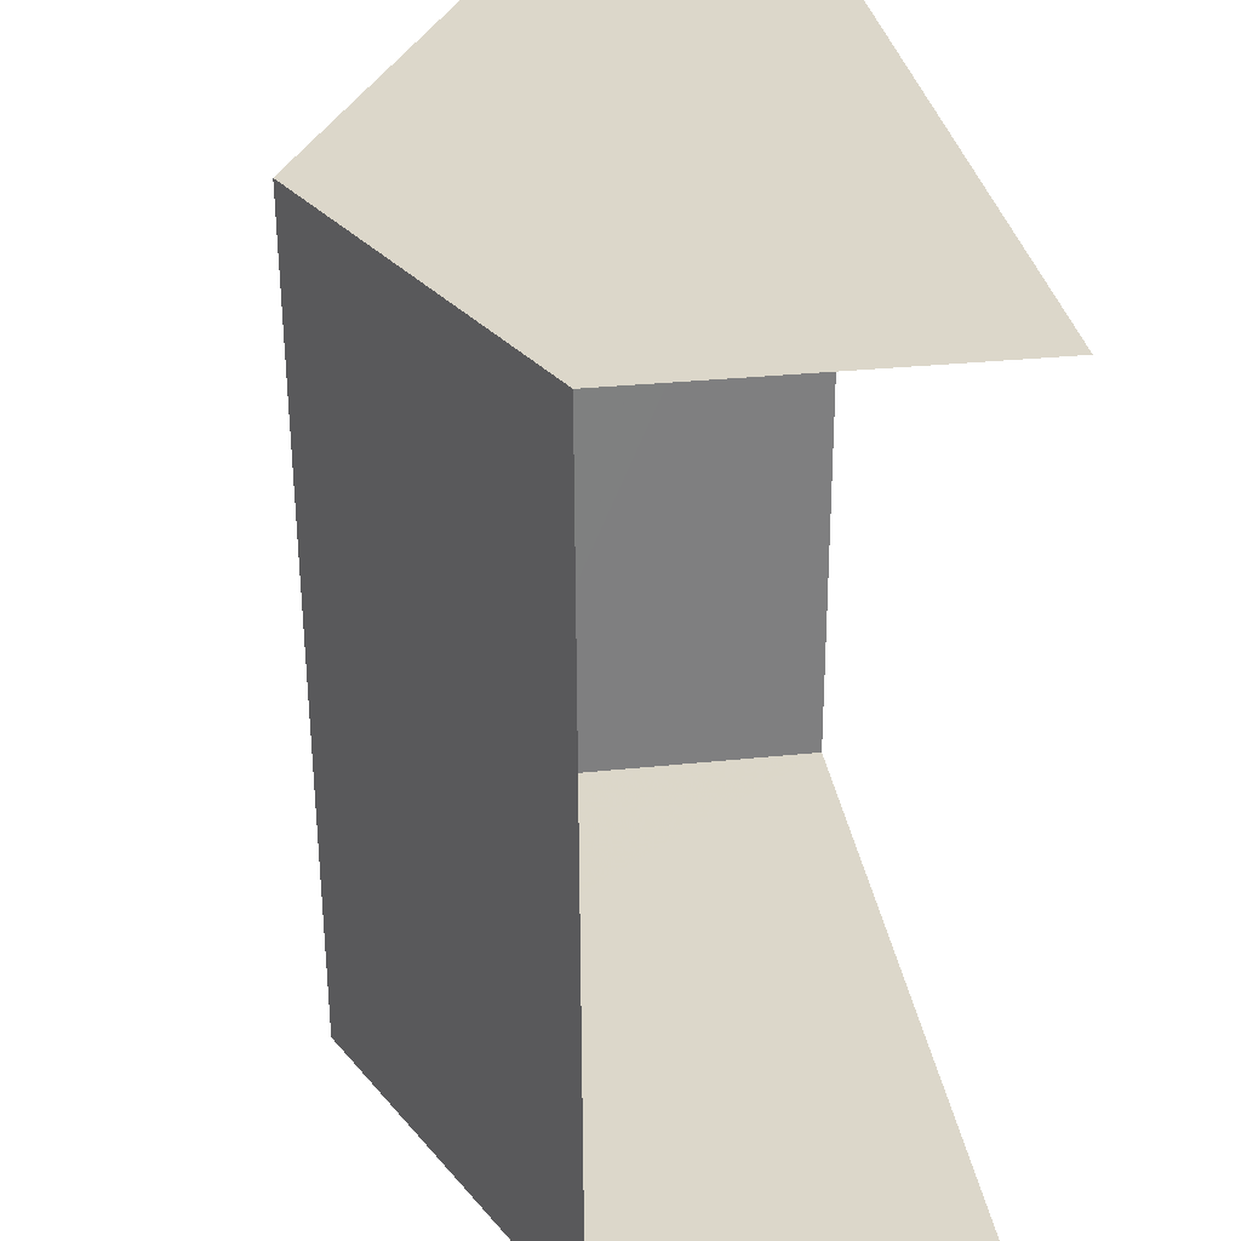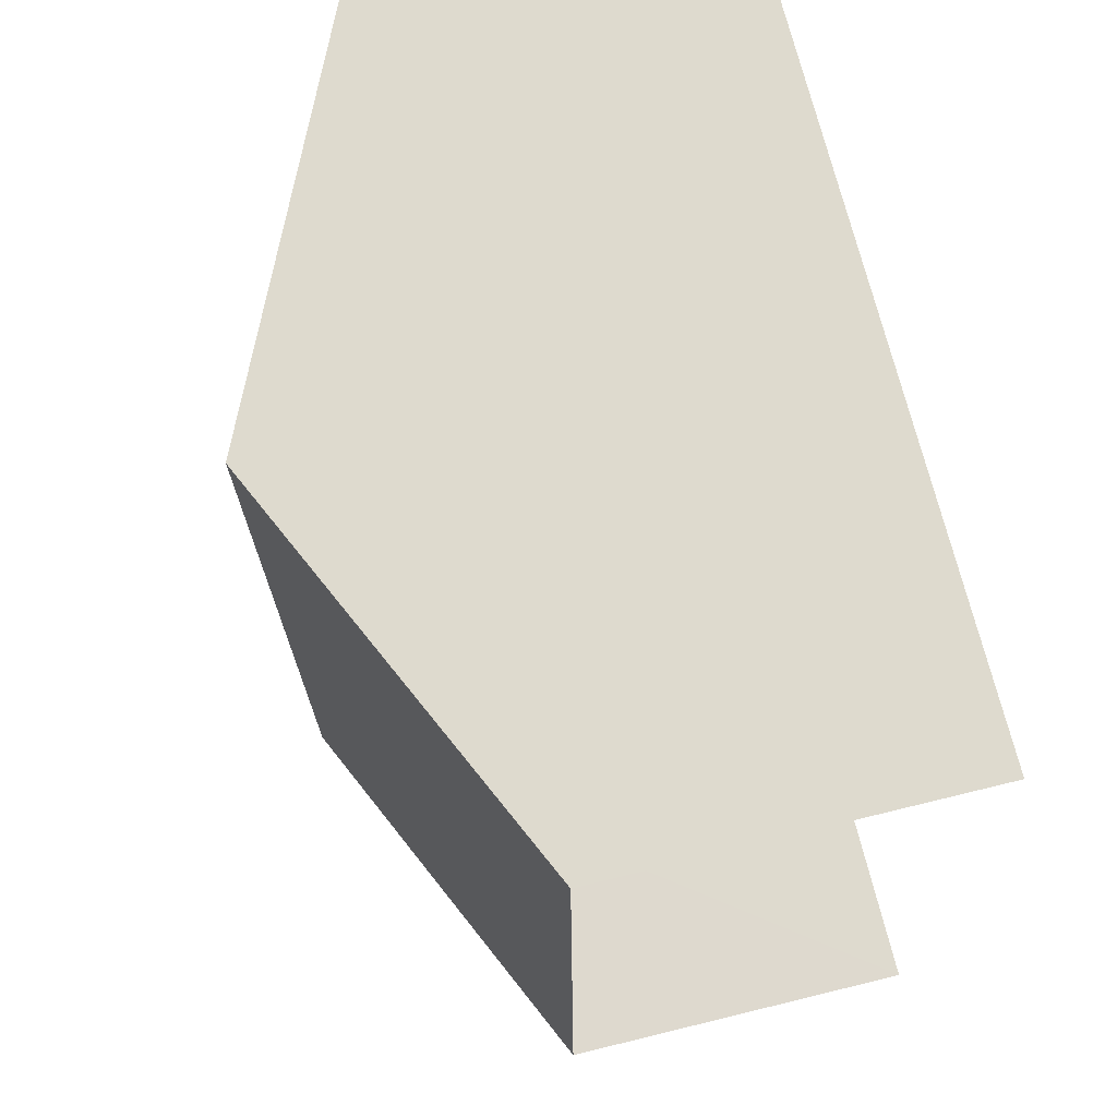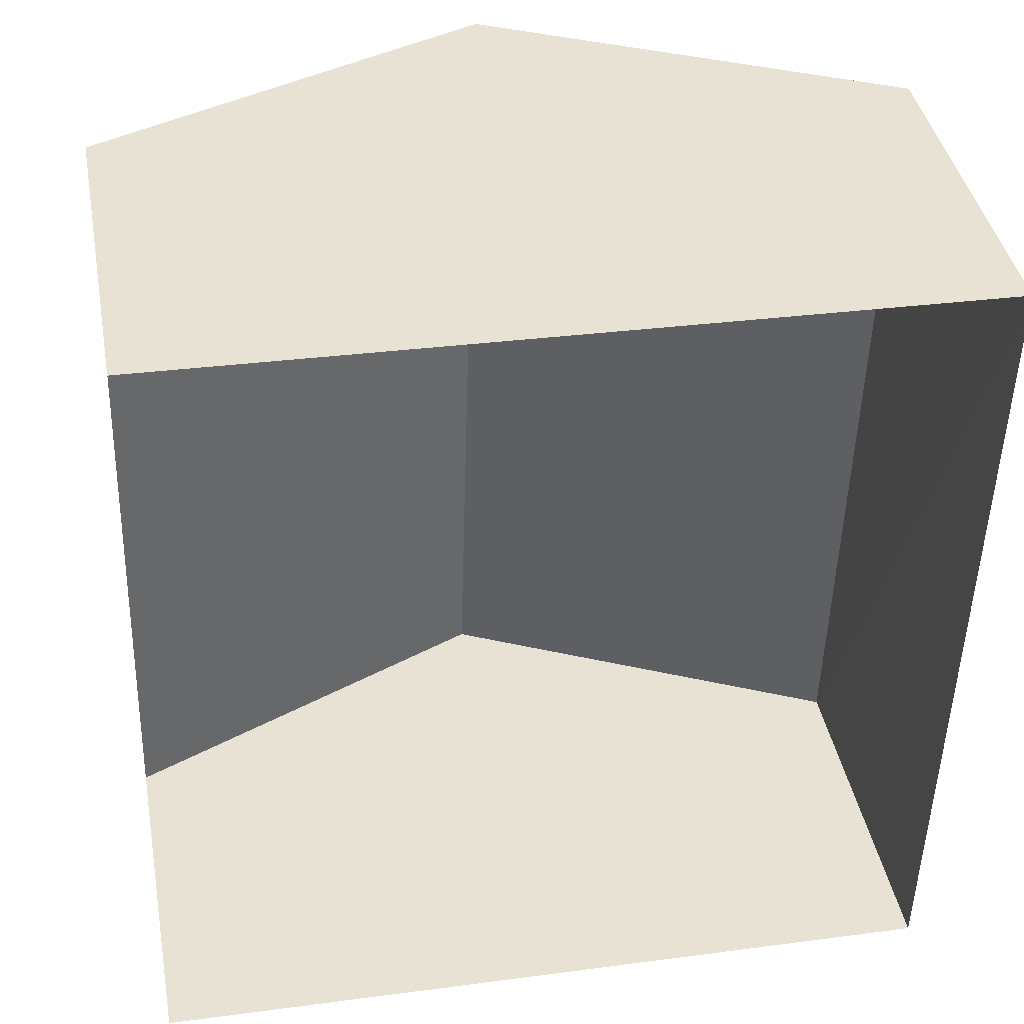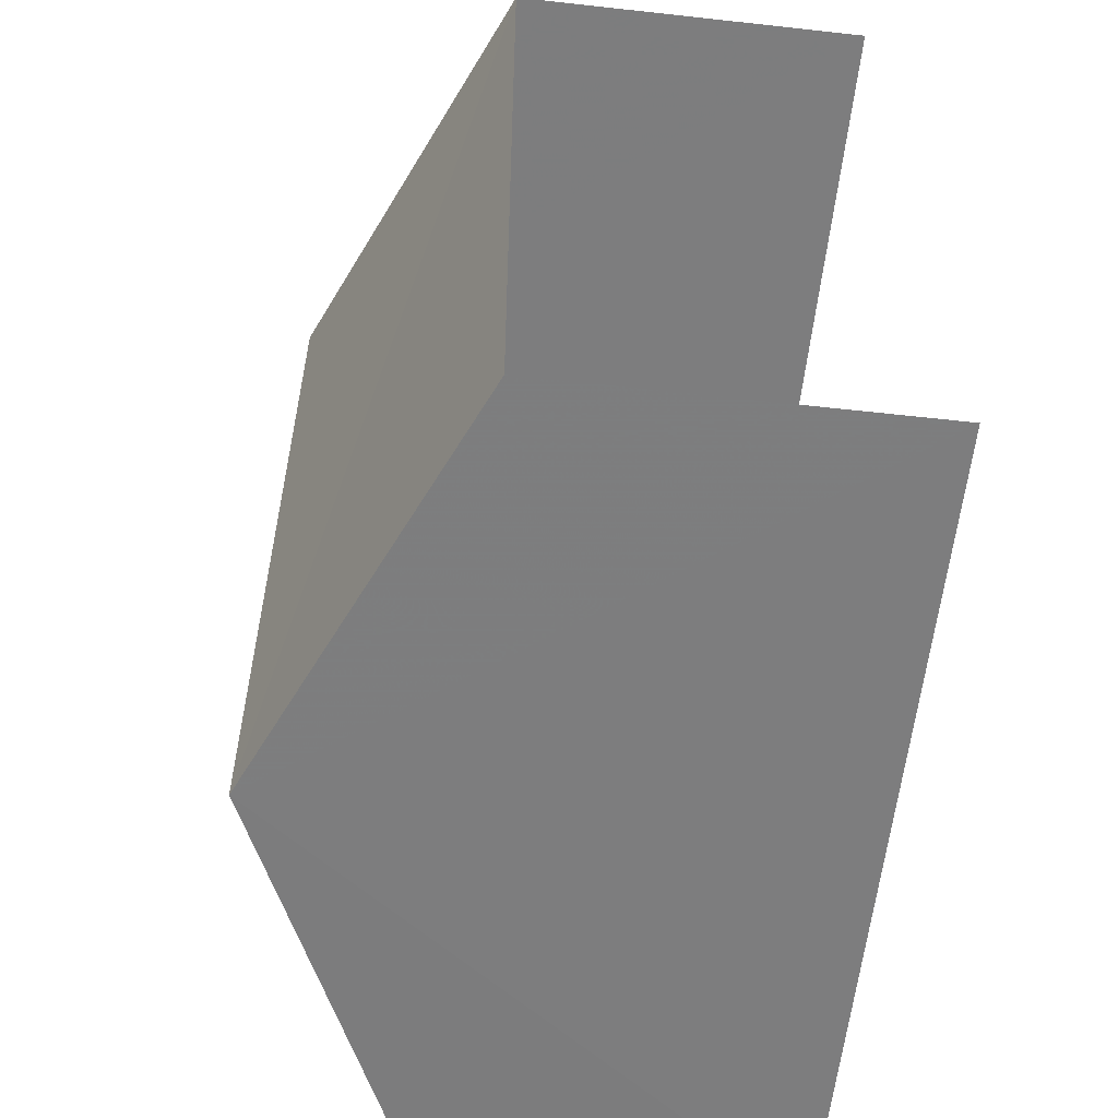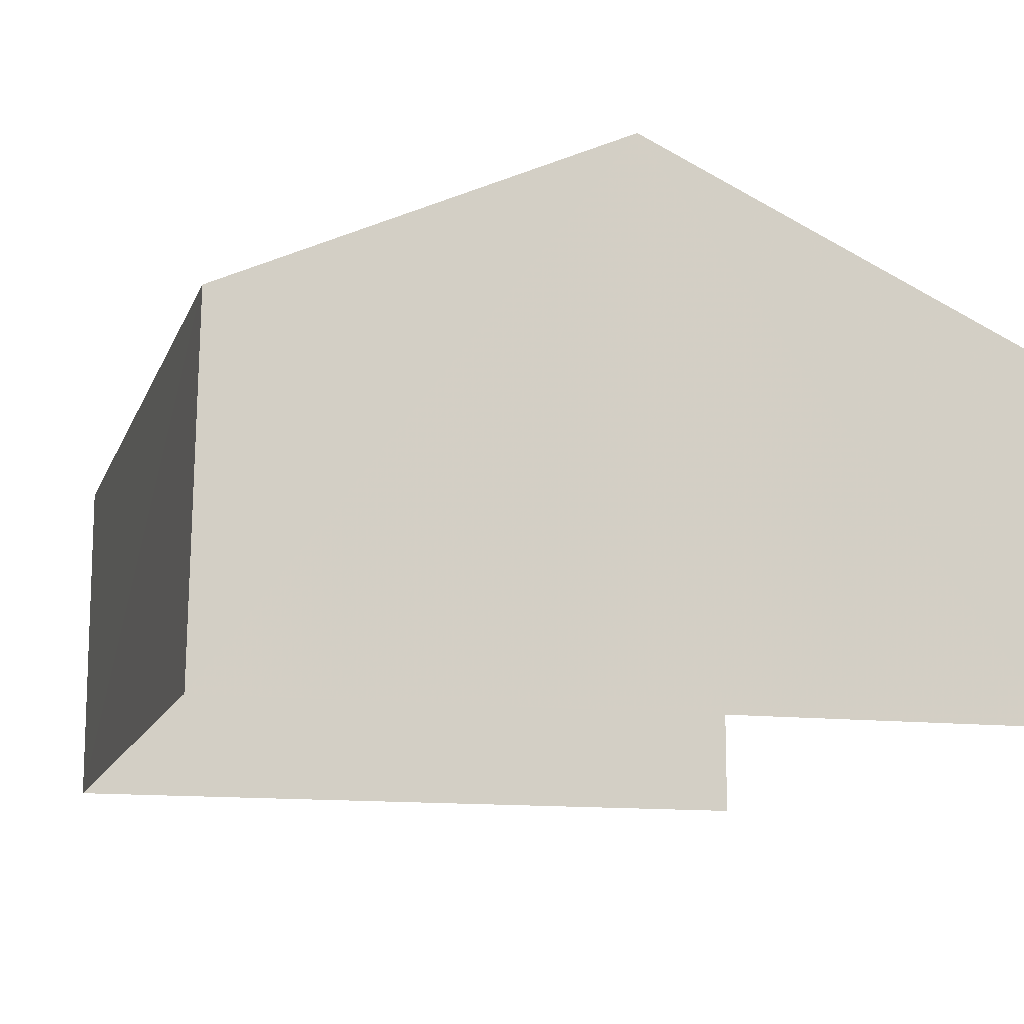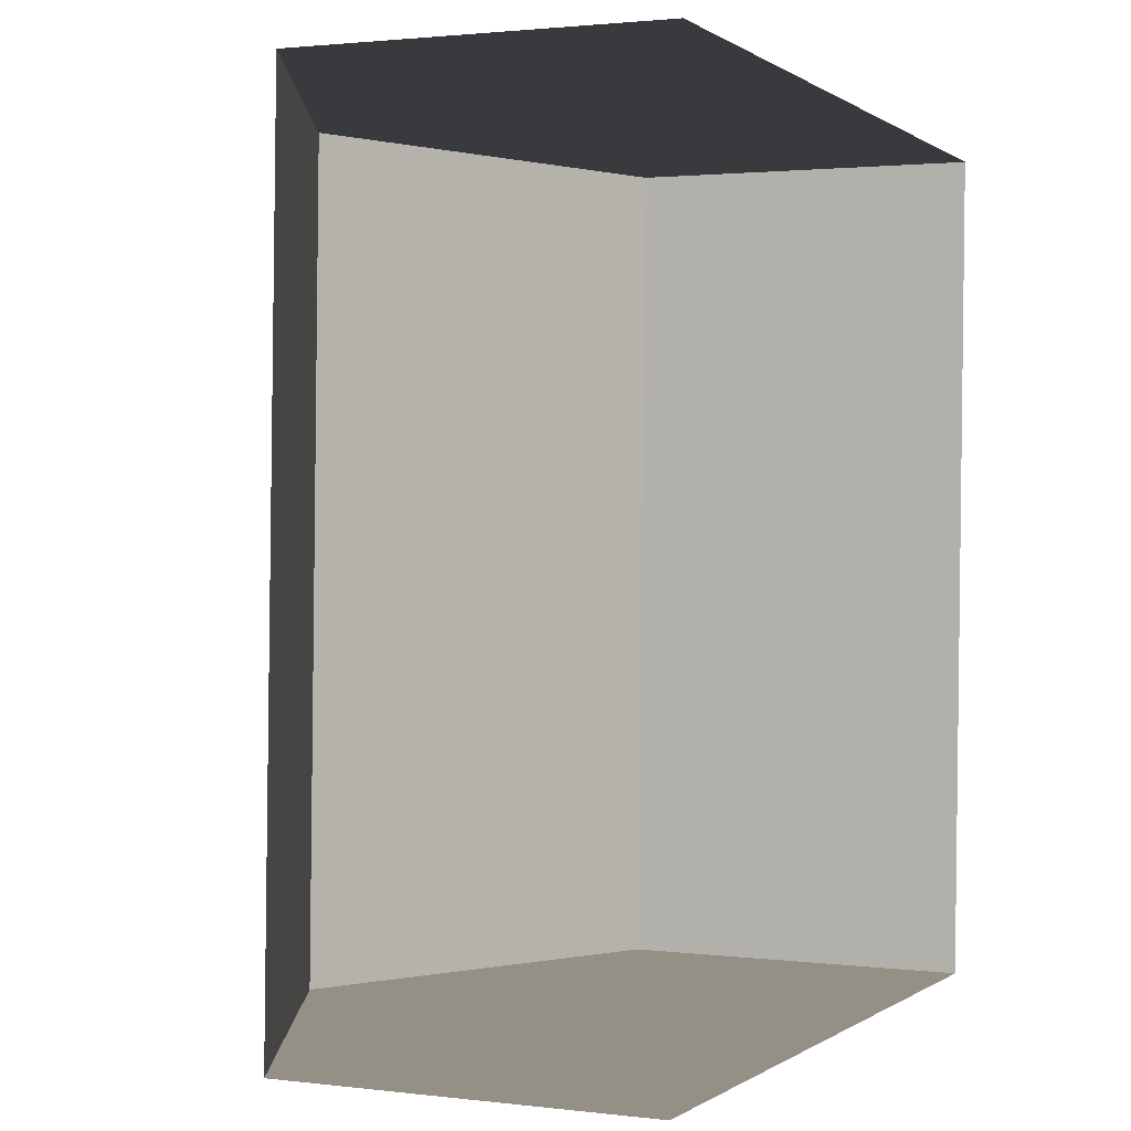
<metadata>
{"format":"obj","ext":"obj","renderer":"f3d","projection":"perspective","resolution":1024,"background":"white","views":[{"elev":32.2,"azim":82.0,"up":"+Y"},{"elev":72.7,"azim":76.1,"up":"+Y"},{"elev":40.3,"azim":169.5,"up":"+Y"},{"elev":-57.5,"azim":83.6,"up":"+Y"},{"elev":-12.6,"azim":-14.2,"up":"+Z"},{"elev":1.8,"azim":113.9,"up":"+Y"}]}
</metadata>
<code>
v -3.736e+05 -1.033e+05 28.81
v -3.736e+05 -1.033e+05 28.81
v -3.736e+05 -1.033e+05 28.81
v -3.736e+05 -1.033e+05 28.81
v -3.736e+05 -1.033e+05 32.87
v -3.736e+05 -1.033e+05 32.87
v -3.736e+05 -1.033e+05 34.96
v -3.736e+05 -1.033e+05 34.96
v -3.736e+05 -1.033e+05 32.87
v -3.736e+05 -1.033e+05 32.87
f 1 2 3
f 1 4 2
f 10 3 2
f 9 10 2
f 5 6 7
f 8 5 7
f 7 9 8
f 7 10 9
f 6 4 1
f 6 5 4
f 9 2 8
f 2 4 8
f 4 5 8
f 6 1 7
f 1 3 7
f 3 10 7

</code>
